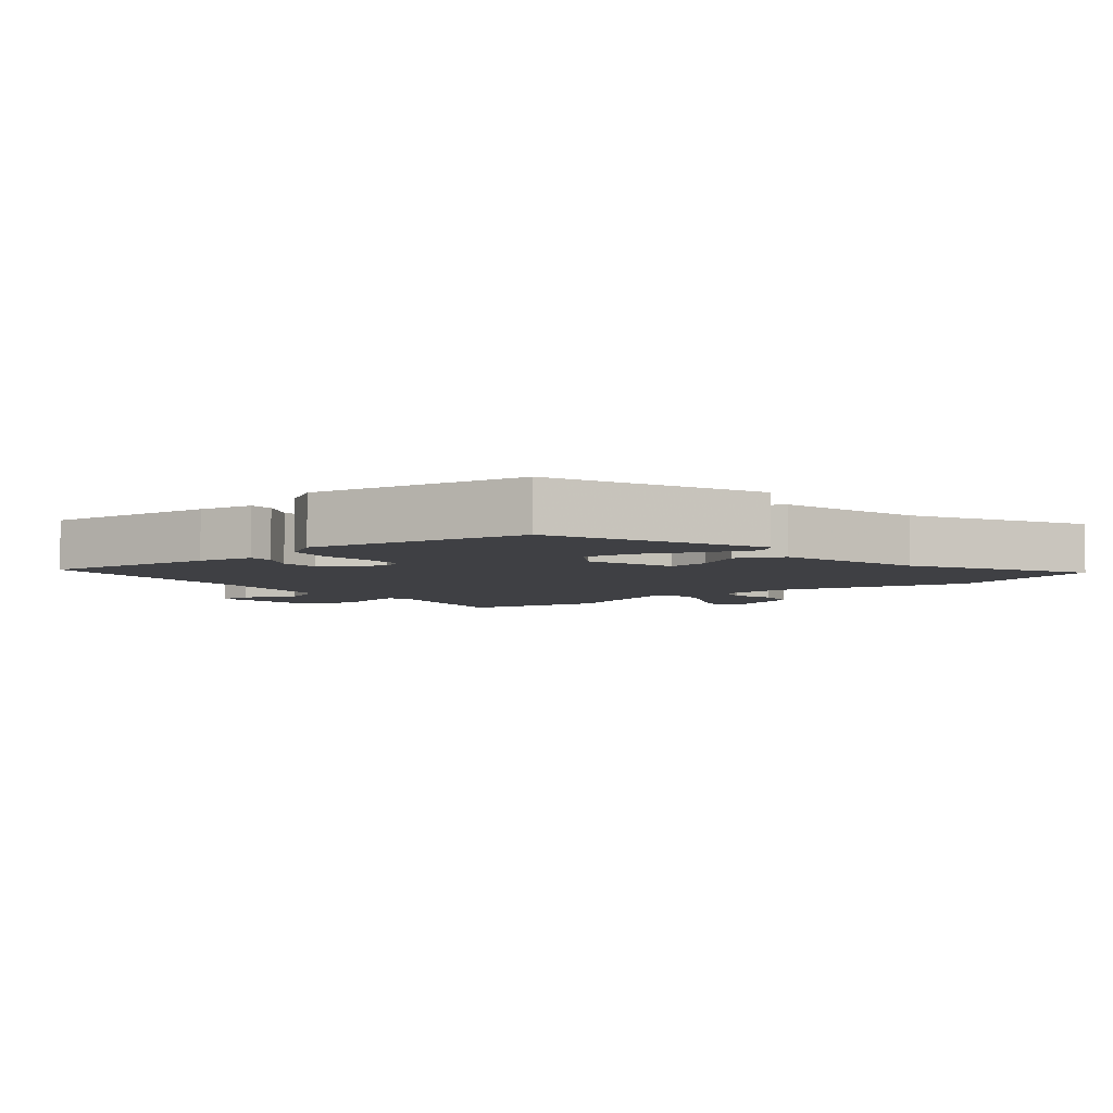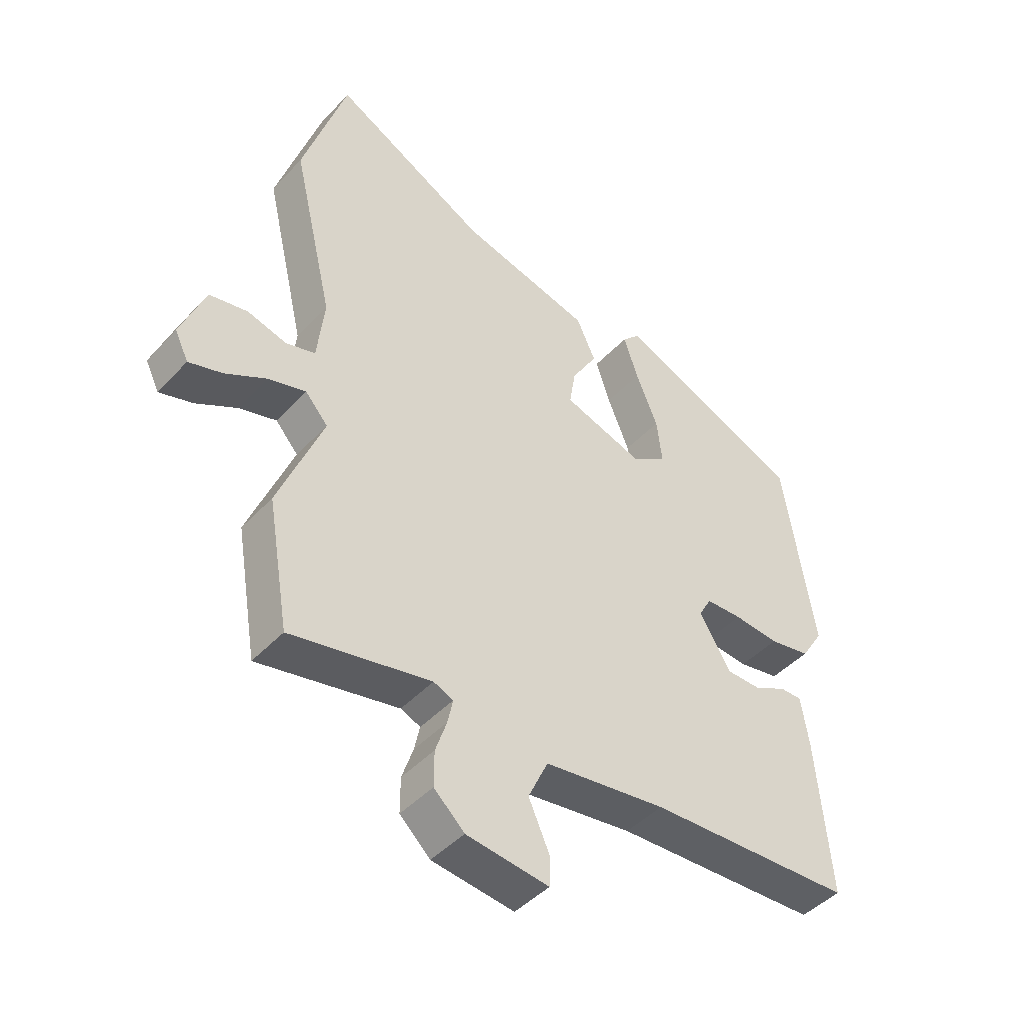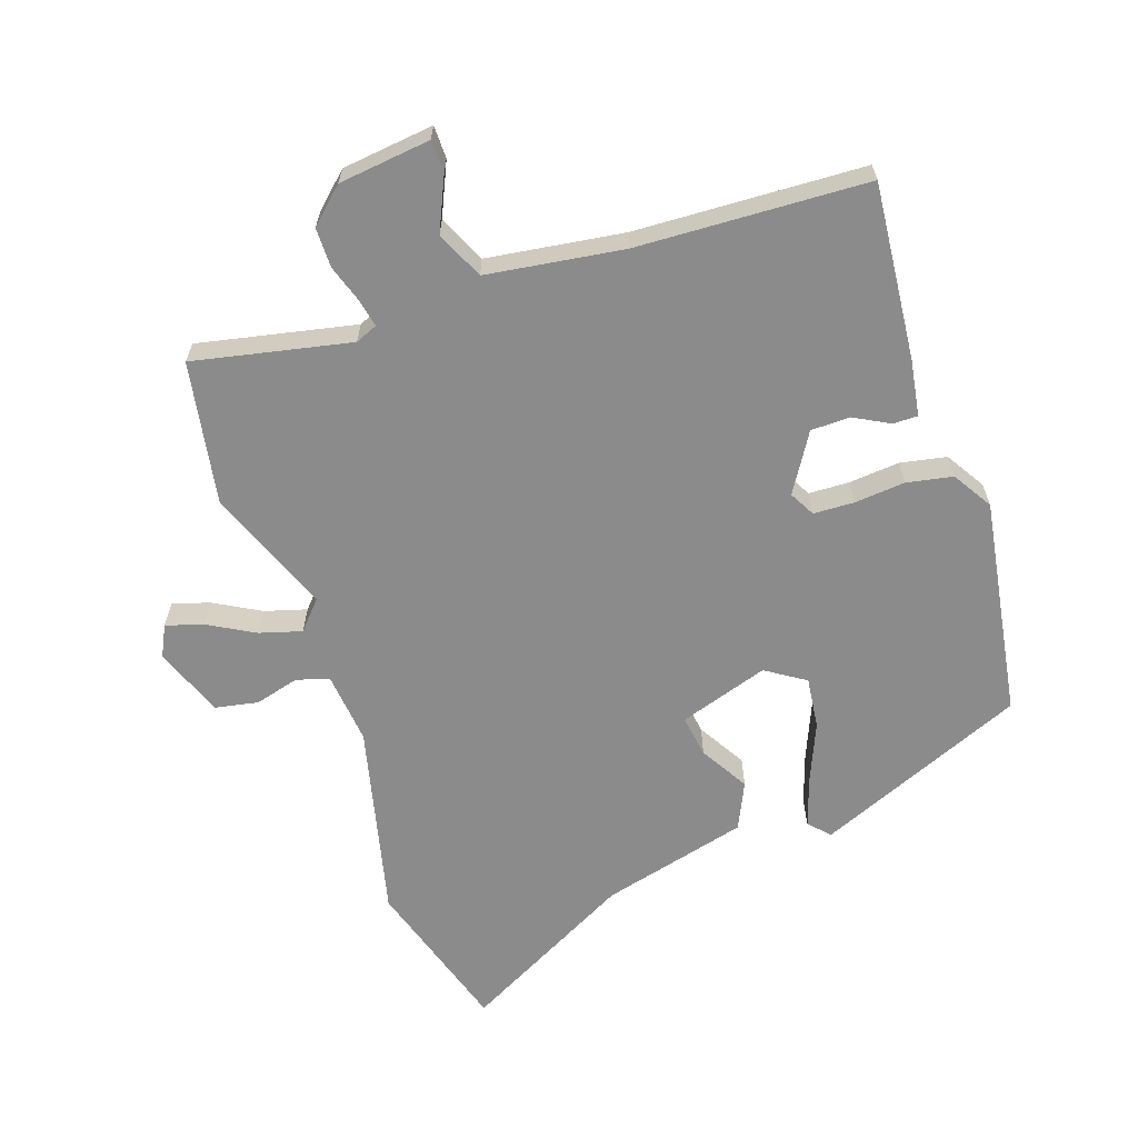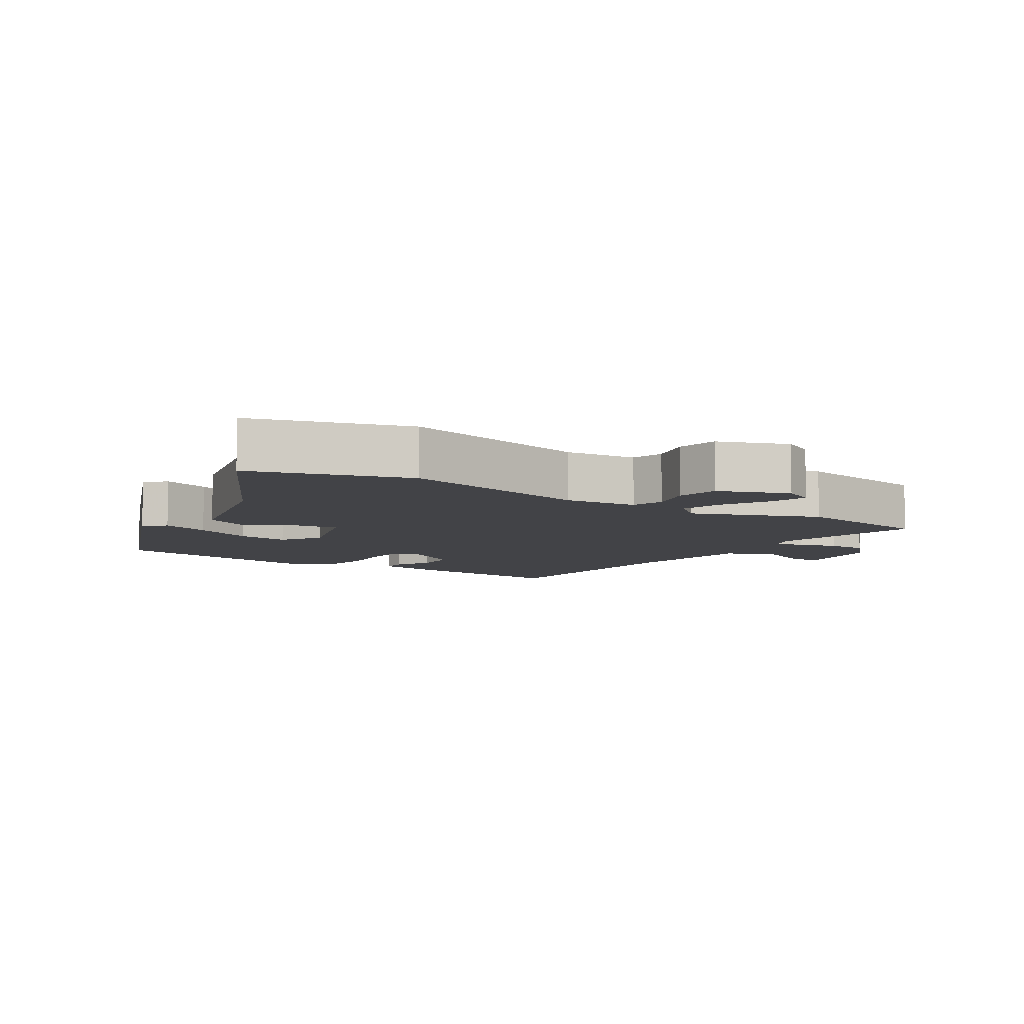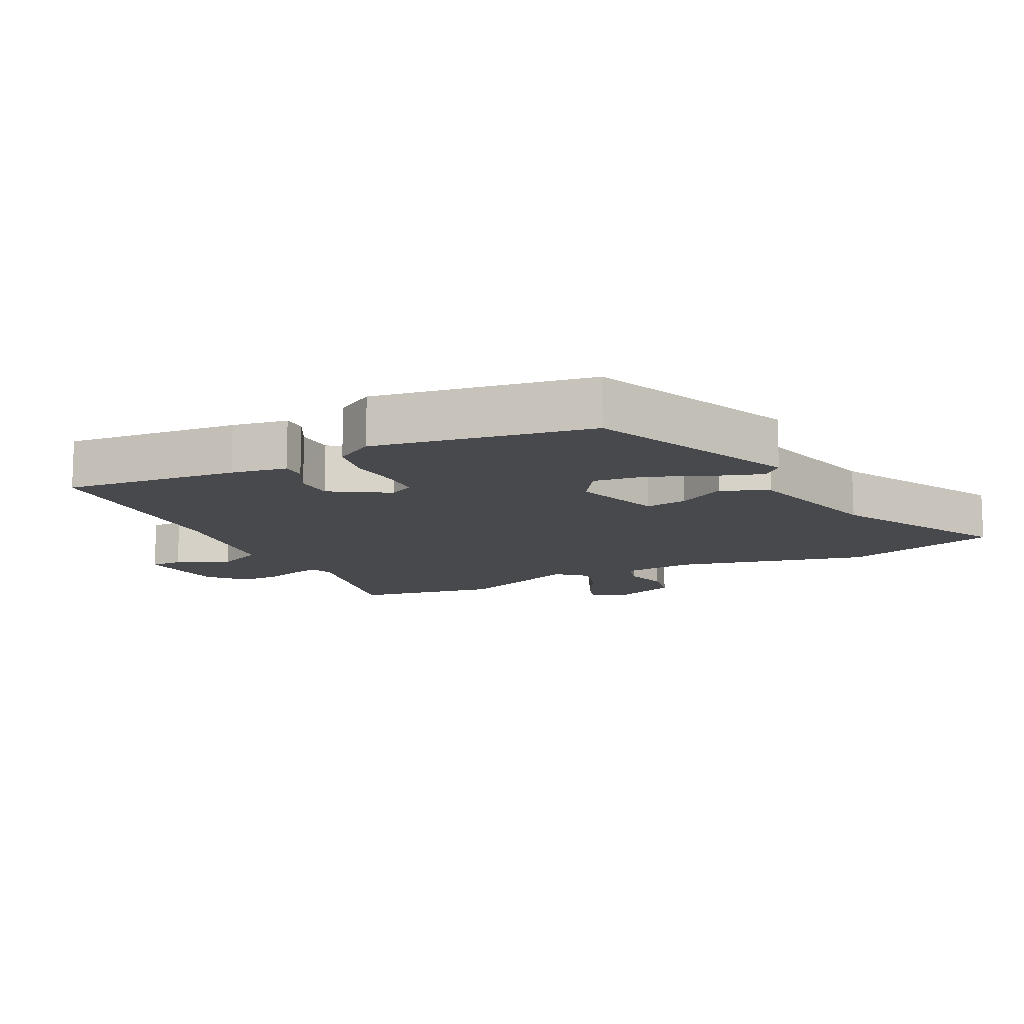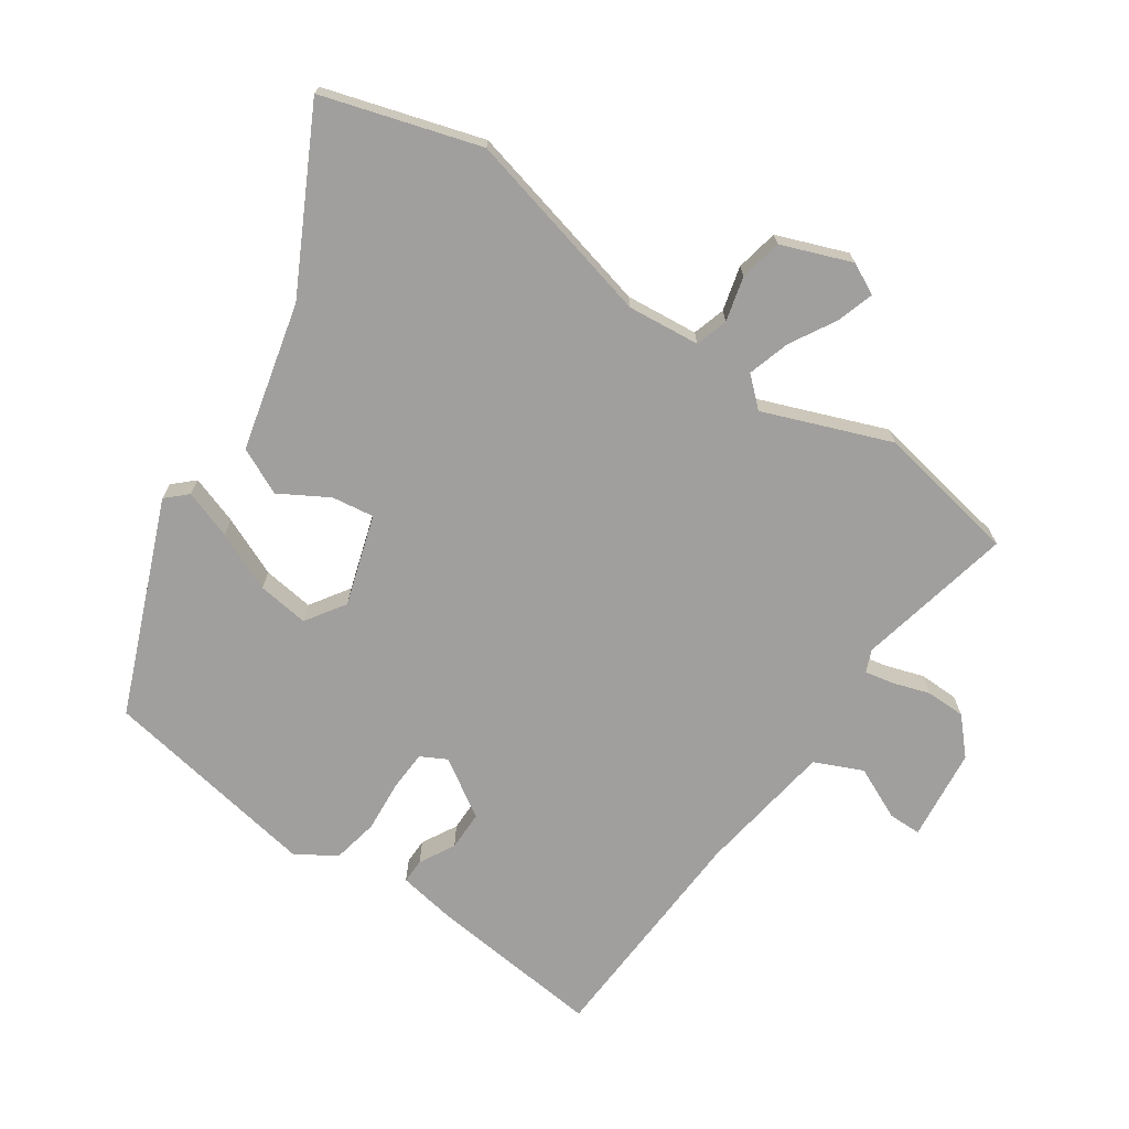
<metadata>
{"format":"obj","ext":"obj","renderer":"f3d","projection":"perspective","resolution":1024,"background":"white","views":[{"elev":-5.1,"azim":-51.5,"up":"+Y"},{"elev":-44.8,"azim":140.5,"up":"+Z"},{"elev":-63.8,"azim":-161.5,"up":"+Y"},{"elev":-7.5,"azim":56.5,"up":"+Y"},{"elev":-12.3,"azim":-63.8,"up":"+Y"},{"elev":-71.3,"azim":54.9,"up":"+Y"}]}
</metadata>
<code>
v -0.484 0.07 -0.496
v -0.461 0.07 -0.233
v -0.448 0.07 -0.149
v -0.411 0.07 -0.149
v -0.358 0.07 -0.177
v -0.299 0.07 -0.176
v -0.246 0.07 -0.089
v -0.267 0.07 -0.051
v -0.328 0.07 -0.049
v -0.404 0.07 -0.056
v -0.473 0.07 -0.043
v -0.51 0.07 0.016
v -0.459 0.07 0.344
v -0.145 0.07 0.477
v -0.116 0.07 0.447
v -0.14 0.07 0.374
v -0.177 0.07 0.285
v -0.186 0.07 0.208
v -0.127 0.07 0.17
v 0.007 0.07 0.214
v -0.003 0.07 0.277
v -0.046 0.07 0.349
v -0.014 0.07 0.419
v 0.206 0.07 0.476
v 0.464 0.07 0.614
v 0.538 0.07 0.38
v 0.47 0.07 0.089
v 0.482 0.07 -0.019
v 0.531 0.07 -0.033
v 0.597 0.07 -0.015
v 0.661 0.07 -0.027
v 0.702 0.07 -0.131
v 0.679 0.07 -0.178
v 0.623 0.07 -0.161
v 0.554 0.07 -0.123
v 0.491 0.07 -0.105
v 0.453 0.07 -0.148
v 0.528 0.07 -0.336
v 0.492 0.07 -0.549
v 0.257 0.07 -0.501
v 0.224 0.07 -0.515
v 0.233 0.07 -0.557
v 0.252 0.07 -0.613
v 0.252 0.07 -0.672
v 0.201 0.07 -0.72
v 0.063 0.07 -0.737
v 0.062 0.07 -0.688
v 0.097 0.07 -0.609
v 0.064 0.07 -0.538
v -0.14 0.07 -0.51
v -0.484 0 -0.496
v -0.461 0 -0.233
v -0.448 0 -0.149
v -0.411 0 -0.149
v -0.358 0 -0.177
v -0.299 0 -0.176
v -0.246 0 -0.089
v -0.267 0 -0.051
v -0.328 0 -0.049
v -0.404 0 -0.056
v -0.473 0 -0.043
v -0.51 0 0.016
v -0.459 0 0.344
v -0.145 0 0.477
v -0.116 0 0.447
v -0.14 0 0.374
v -0.177 0 0.285
v -0.186 0 0.208
v -0.127 0 0.17
v 0.007 0 0.214
v -0.003 0 0.277
v -0.046 0 0.349
v -0.014 0 0.419
v 0.206 0 0.476
v 0.464 0 0.614
v 0.538 0 0.38
v 0.47 0 0.089
v 0.482 0 -0.019
v 0.531 0 -0.033
v 0.597 0 -0.015
v 0.661 0 -0.027
v 0.702 0 -0.131
v 0.679 0 -0.178
v 0.623 0 -0.161
v 0.554 0 -0.123
v 0.491 0 -0.105
v 0.453 0 -0.148
v 0.528 0 -0.336
v 0.492 0 -0.549
v 0.257 0 -0.501
v 0.224 0 -0.515
v 0.233 0 -0.557
v 0.252 0 -0.613
v 0.252 0 -0.672
v 0.201 0 -0.72
v 0.063 0 -0.737
v 0.062 0 -0.688
v 0.097 0 -0.609
v 0.064 0 -0.538
v -0.14 0 -0.51
f 45 46 47 48
f 45 48 49
f 42 43 44 45
f 41 42 45 49
f 40 41 49 50
f 37 38 39 40
f 32 33 34 35
f 32 35 36
f 29 30 31 32
f 28 29 32 36
f 27 28 36 37
f 24 25 26 27
f 21 22 23 24
f 20 21 24 27
f 19 20 27 37
f 14 15 16 17
f 12 13 14 17
f 12 17 18
f 9 10 11 12
f 8 9 12 18
f 7 8 18 19
f 2 3 4 5
f 2 5 6
f 1 2 6
f 50 1 6 7
f 37 40 50
f 7 19 37 50
f 98 97 96 95
f 99 98 95
f 95 94 93 92
f 99 95 92 91
f 100 99 91 90
f 90 89 88 87
f 85 84 83 82
f 86 85 82
f 82 81 80 79
f 86 82 79 78
f 87 86 78 77
f 77 76 75 74
f 74 73 72 71
f 77 74 71 70
f 87 77 70 69
f 67 66 65 64
f 67 64 63 62
f 68 67 62
f 62 61 60 59
f 68 62 59 58
f 69 68 58 57
f 55 54 53 52
f 56 55 52
f 56 52 51
f 57 56 51 100
f 100 90 87
f 100 87 69 57
f 1 51 52 2
f 2 52 53 3
f 3 53 54 4
f 4 54 55 5
f 5 55 56 6
f 6 56 57 7
f 7 57 58 8
f 8 58 59 9
f 9 59 60 10
f 10 60 61 11
f 11 61 62 12
f 12 62 63 13
f 13 63 64 14
f 14 64 65 15
f 15 65 66 16
f 16 66 67 17
f 17 67 68 18
f 18 68 69 19
f 19 69 70 20
f 20 70 71 21
f 21 71 72 22
f 22 72 73 23
f 23 73 74 24
f 24 74 75 25
f 25 75 76 26
f 26 76 77 27
f 27 77 78 28
f 28 78 79 29
f 29 79 80 30
f 30 80 81 31
f 31 81 82 32
f 32 82 83 33
f 33 83 84 34
f 34 84 85 35
f 35 85 86 36
f 36 86 87 37
f 37 87 88 38
f 38 88 89 39
f 39 89 90 40
f 40 90 91 41
f 41 91 92 42
f 42 92 93 43
f 43 93 94 44
f 44 94 95 45
f 45 95 96 46
f 46 96 97 47
f 47 97 98 48
f 48 98 99 49
f 49 99 100 50
f 50 100 51 1

</code>
